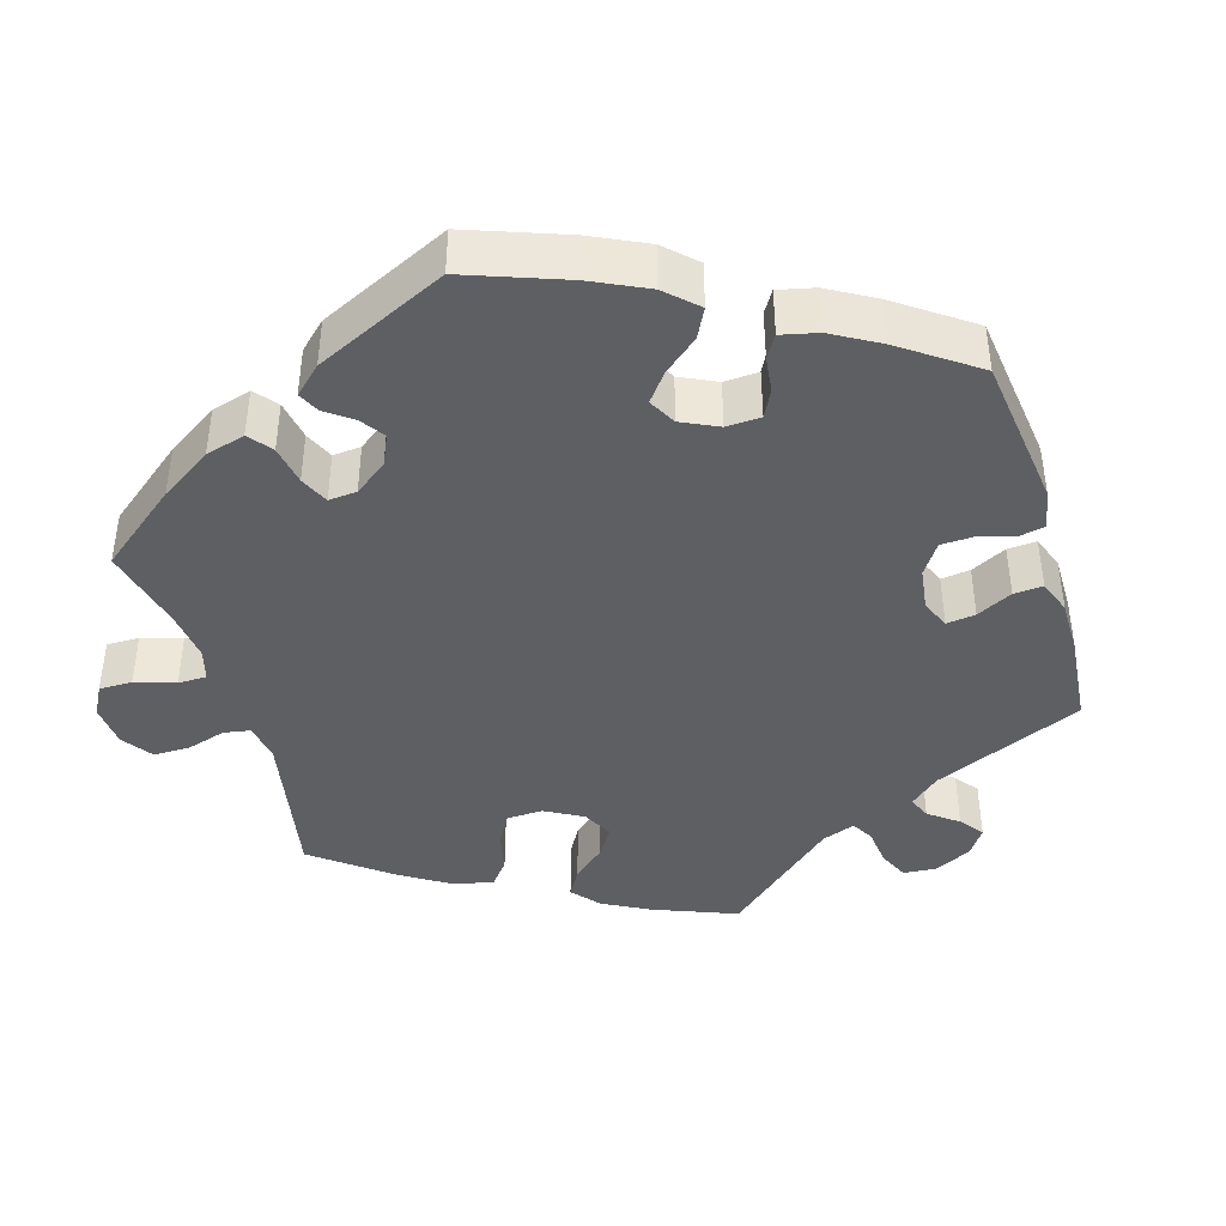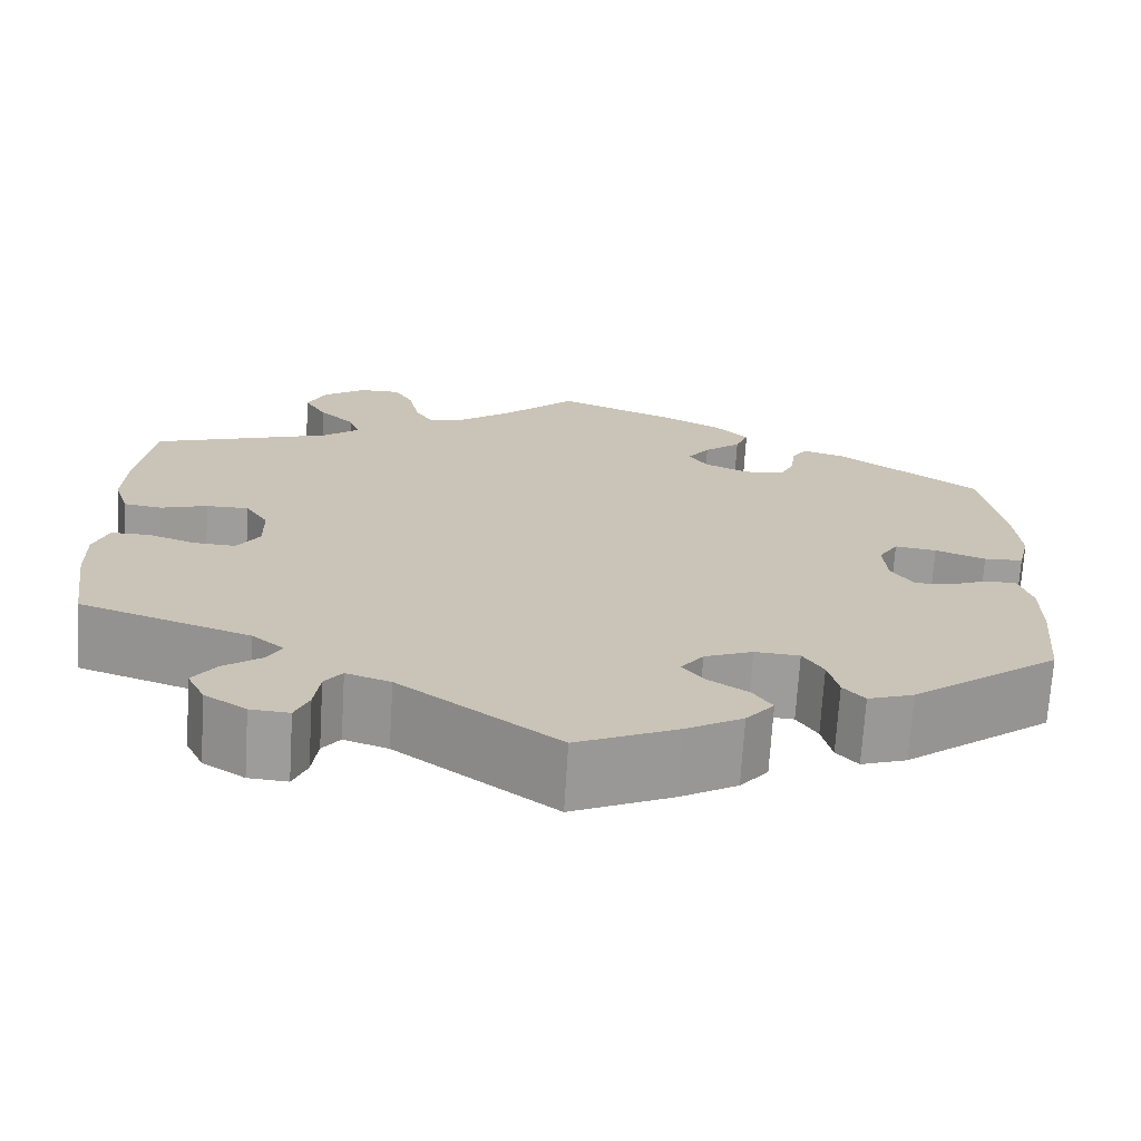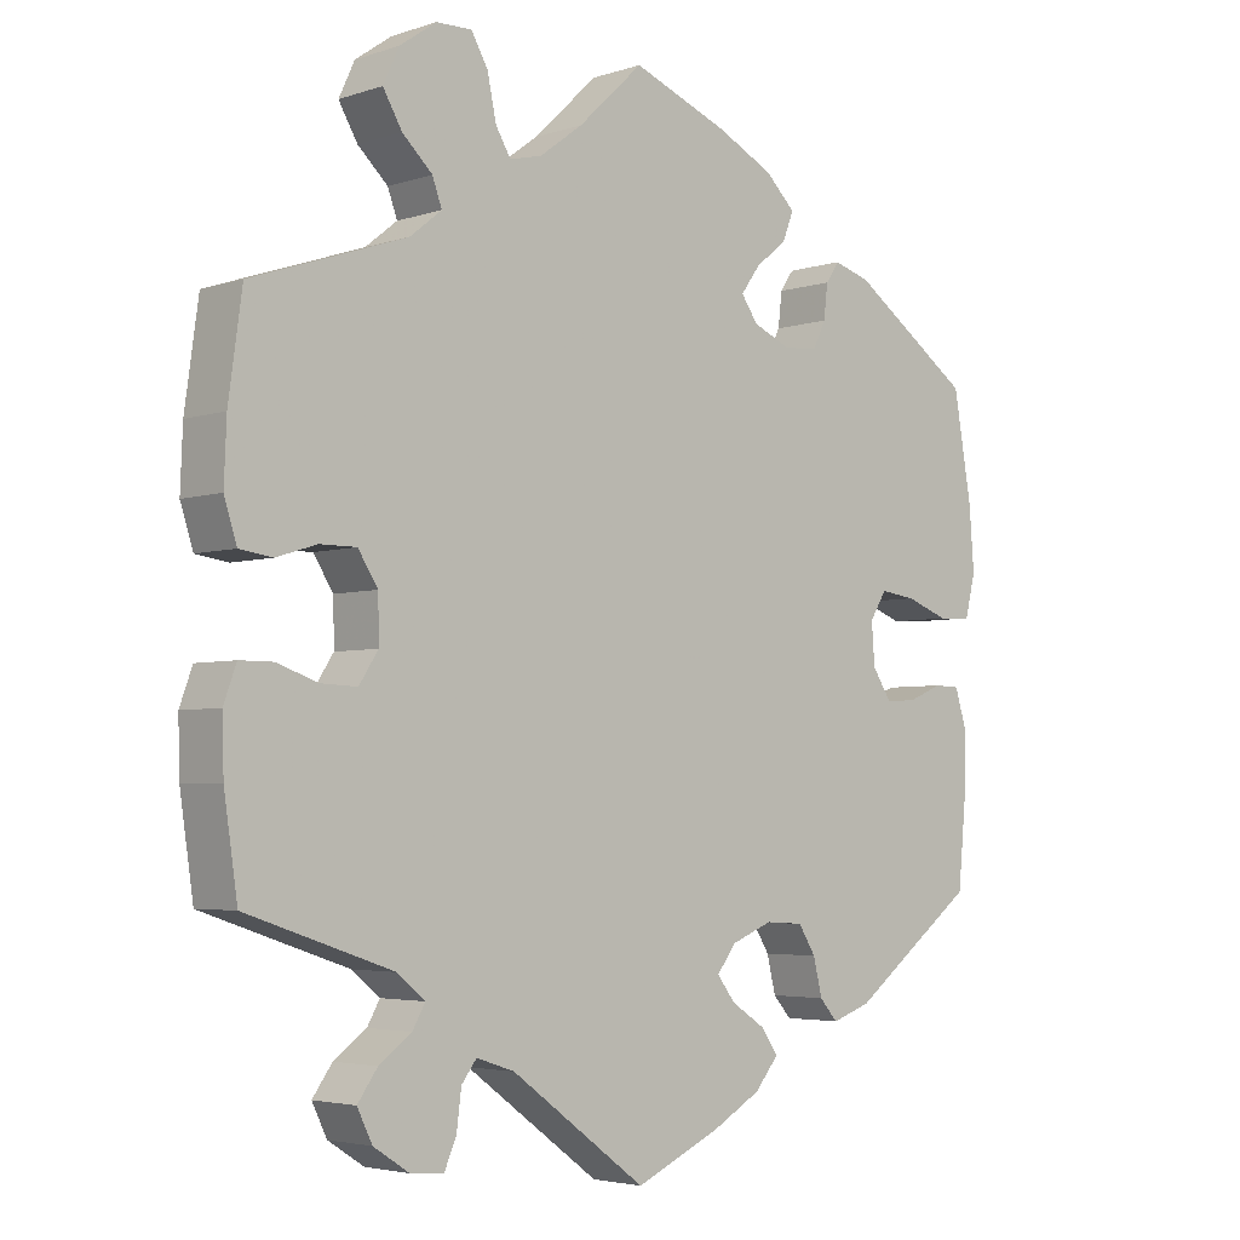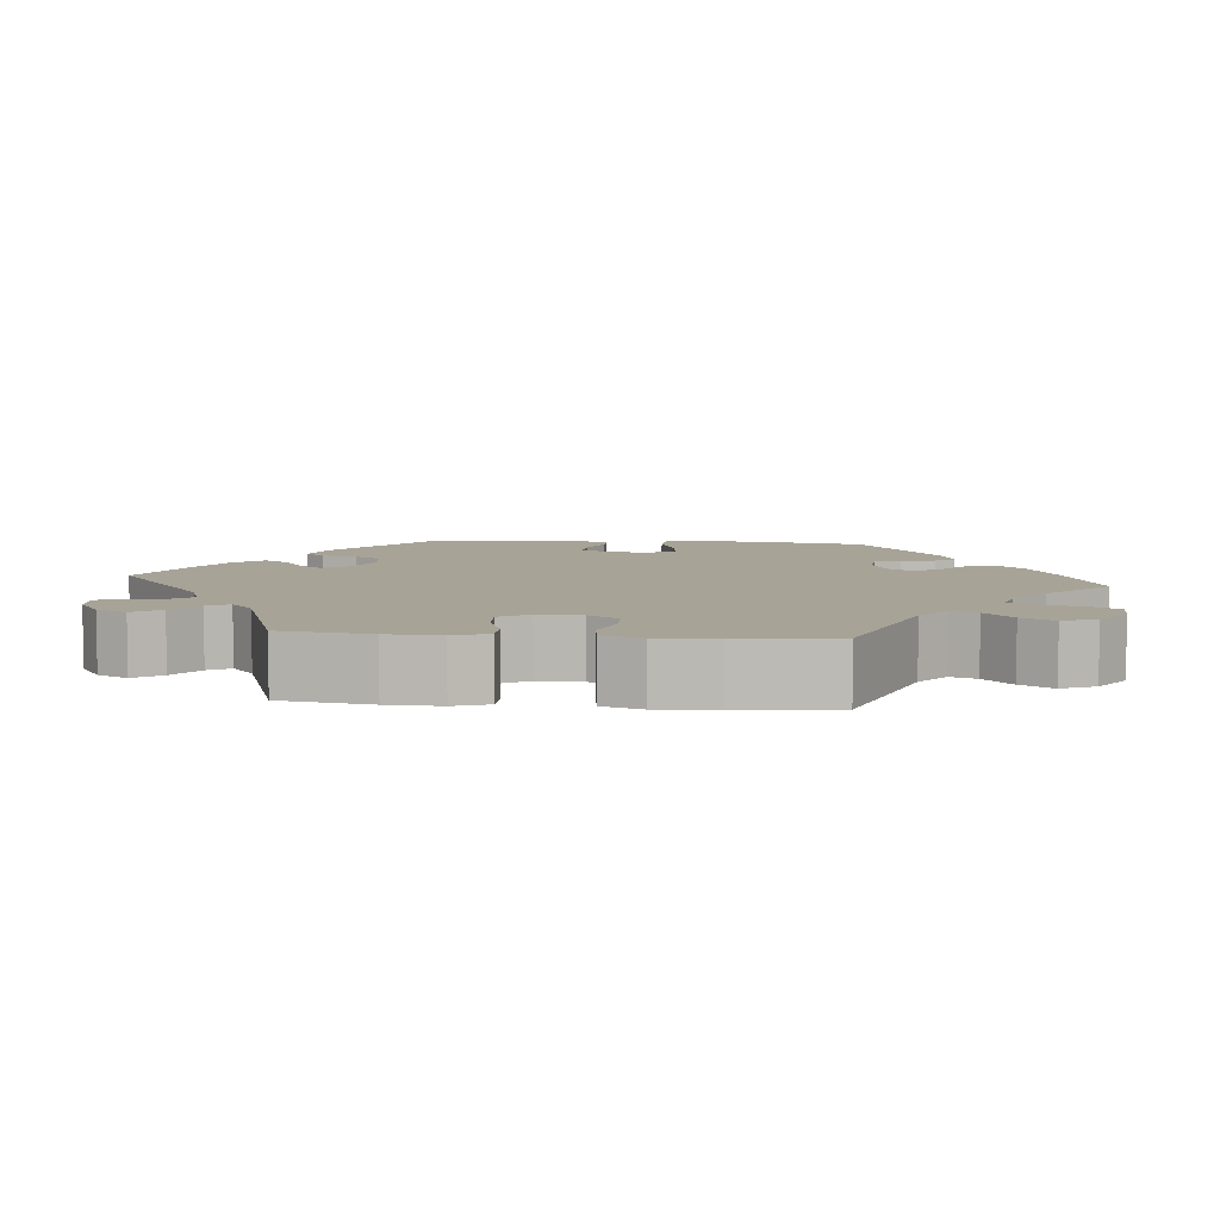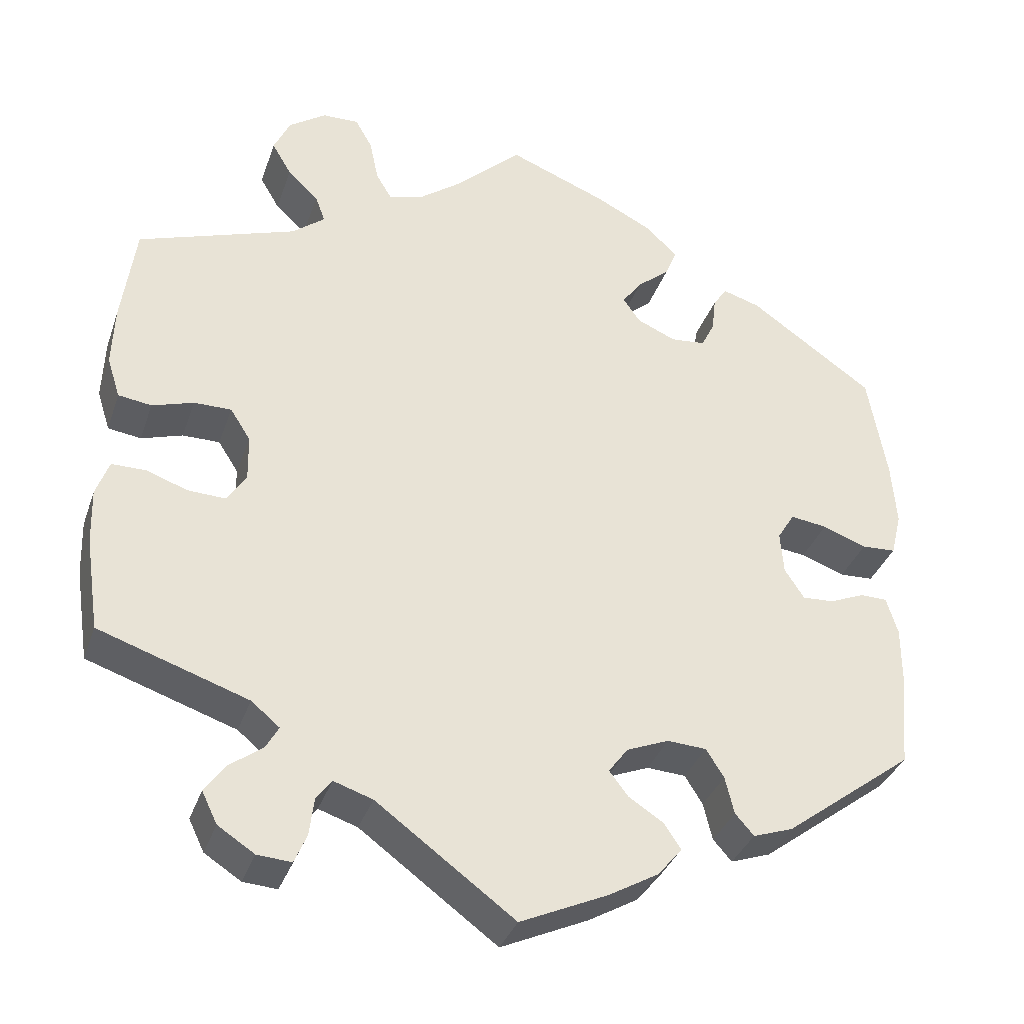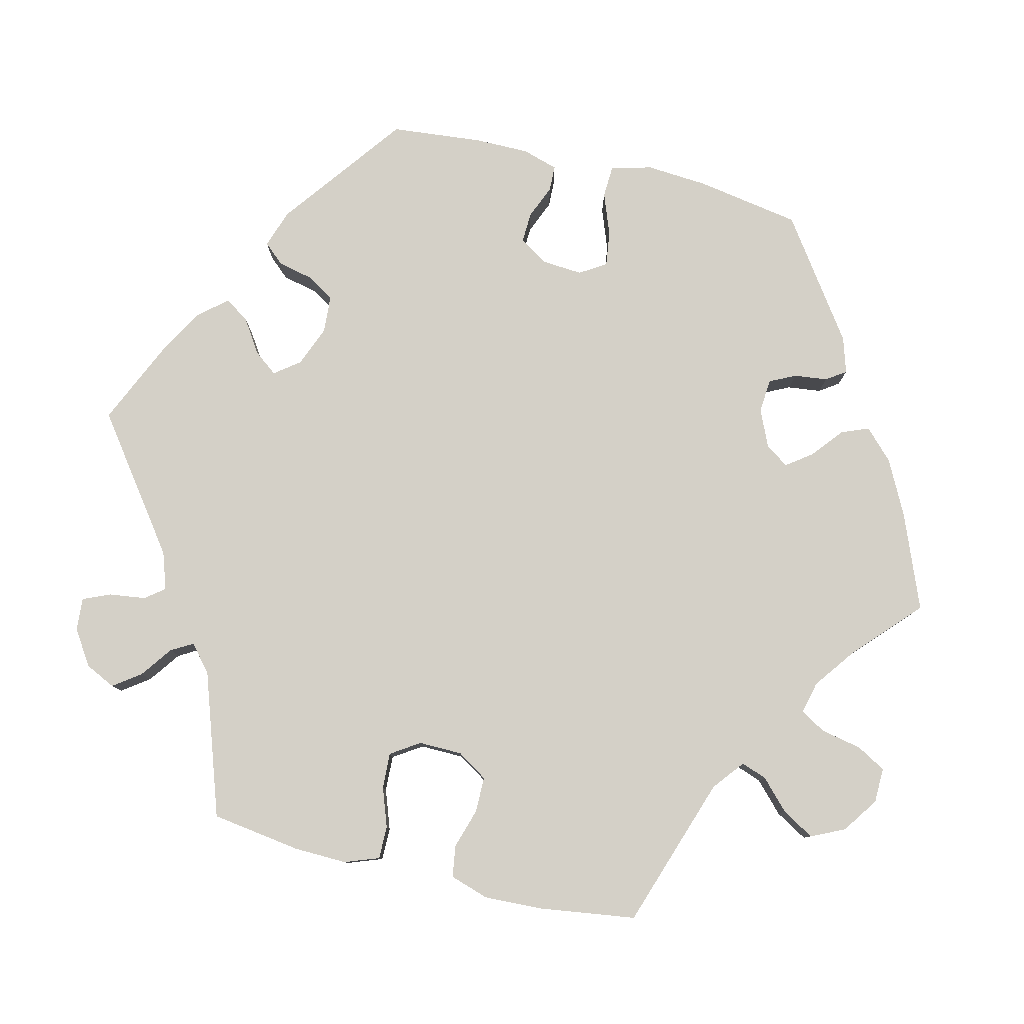
<metadata>
{"format":"obj","ext":"obj","renderer":"f3d","projection":"perspective","resolution":1024,"background":"white","views":[{"elev":-41.8,"azim":76.8,"up":"+Y"},{"elev":-70.6,"azim":-3.5,"up":"+Z"},{"elev":-3.9,"azim":-42.9,"up":"+Z"},{"elev":6.7,"azim":-84.1,"up":"+Y"},{"elev":-34.8,"azim":-17.8,"up":"+Z"},{"elev":79.9,"azim":-76.5,"up":"+Y"}]}
</metadata>
<code>
v 0.341 0.07 -0.409
v 0.292 0.07 -0.426
v 0.269 0.07 -0.4
v 0.258 0.07 -0.354
v 0.236 0.07 -0.319
v 0.188 0.07 -0.316
v 0.136 0.07 -0.337
v 0.112 0.07 -0.369
v 0.135 0.07 -0.399
v 0.178 0.07 -0.427
v 0.199 0.07 -0.458
v 0.169 0.07 -0.494
v 0.108 0.07 -0.529
v 0 0.07 -0.578
v -0.17 0.07 -0.453
v -0.218 0.07 -0.437
v -0.237 0.07 -0.462
v -0.243 0.07 -0.509
v -0.258 0.07 -0.544
v -0.3 0.07 -0.541
v -0.345 0.07 -0.512
v -0.364 0.07 -0.473
v -0.339 0.07 -0.438
v -0.298 0.07 -0.408
v -0.282 0.07 -0.38
v -0.317 0.07 -0.351
v -0.501 0.07 -0.289
v -0.518 0.07 -0.174
v -0.52 0.07 -0.106
v -0.504 0.07 -0.062
v -0.462 0.07 -0.062
v -0.411 0.07 -0.08
v -0.365 0.07 -0.082
v -0.341 0.07 -0.045
v -0.342 0.07 0.011
v -0.367 0.07 0.05
v -0.413 0.07 0.05
v -0.464 0.07 0.034
v -0.505 0.07 0.04
v -0.521 0.07 0.09
v -0.518 0.07 0.165
v -0.501 0.07 0.289
v -0.306 0.07 0.355
v -0.266 0.07 0.387
v -0.278 0.07 0.42
v -0.316 0.07 0.456
v -0.34 0.07 0.497
v -0.32 0.07 0.54
v -0.274 0.07 0.572
v -0.229 0.07 0.573
v -0.208 0.07 0.536
v -0.197 0.07 0.483
v -0.178 0.07 0.451
v -0.137 0.07 0.461
v -0.083 0.07 0.501
v -0.001 0.07 0.578
v 0.12 0.07 0.53
v 0.191 0.07 0.494
v 0.229 0.07 0.457
v 0.215 0.07 0.422
v 0.175 0.07 0.389
v 0.151 0.07 0.356
v 0.172 0.07 0.326
v 0.22 0.07 0.305
v 0.263 0.07 0.309
v 0.279 0.07 0.342
v 0.284 0.07 0.385
v 0.301 0.07 0.41
v 0.347 0.07 0.396
v 0.5 0.07 0.289
v 0.523 0.07 0.156
v 0.529 0.07 0.077
v 0.516 0.07 0.024
v 0.474 0.07 0.022
v 0.42 0.07 0.042
v 0.375 0.07 0.048
v 0.354 0.07 0.014
v 0.358 0.07 -0.038
v 0.382 0.07 -0.075
v 0.421 0.07 -0.073
v 0.464 0.07 -0.055
v 0.497 0.07 -0.056
v 0.511 0.07 -0.102
v 0.511 0.07 -0.172
v 0.5 0.07 -0.289
v 0.341 0 -0.409
v 0.292 0 -0.426
v 0.269 0 -0.4
v 0.258 0 -0.354
v 0.236 0 -0.319
v 0.188 0 -0.316
v 0.136 0 -0.337
v 0.112 0 -0.369
v 0.135 0 -0.399
v 0.178 0 -0.427
v 0.199 0 -0.458
v 0.169 0 -0.494
v 0.108 0 -0.529
v 0 0 -0.578
v -0.17 0 -0.453
v -0.218 0 -0.437
v -0.237 0 -0.462
v -0.243 0 -0.509
v -0.258 0 -0.544
v -0.3 0 -0.541
v -0.345 0 -0.512
v -0.364 0 -0.473
v -0.339 0 -0.438
v -0.298 0 -0.408
v -0.282 0 -0.38
v -0.317 0 -0.351
v -0.501 0 -0.289
v -0.518 0 -0.174
v -0.52 0 -0.106
v -0.504 0 -0.062
v -0.462 0 -0.062
v -0.411 0 -0.08
v -0.365 0 -0.082
v -0.341 0 -0.045
v -0.342 0 0.011
v -0.367 0 0.05
v -0.413 0 0.05
v -0.464 0 0.034
v -0.505 0 0.04
v -0.521 0 0.09
v -0.518 0 0.165
v -0.501 0 0.289
v -0.306 0 0.355
v -0.266 0 0.387
v -0.278 0 0.42
v -0.316 0 0.456
v -0.34 0 0.497
v -0.32 0 0.54
v -0.274 0 0.572
v -0.229 0 0.573
v -0.208 0 0.536
v -0.197 0 0.483
v -0.178 0 0.451
v -0.137 0 0.461
v -0.083 0 0.501
v -0.001 0 0.578
v 0.12 0 0.53
v 0.191 0 0.494
v 0.229 0 0.457
v 0.215 0 0.422
v 0.175 0 0.389
v 0.151 0 0.356
v 0.172 0 0.326
v 0.22 0 0.305
v 0.263 0 0.309
v 0.279 0 0.342
v 0.284 0 0.385
v 0.301 0 0.41
v 0.347 0 0.396
v 0.5 0 0.289
v 0.523 0 0.156
v 0.529 0 0.077
v 0.516 0 0.024
v 0.474 0 0.022
v 0.42 0 0.042
v 0.375 0 0.048
v 0.354 0 0.014
v 0.358 0 -0.038
v 0.382 0 -0.075
v 0.421 0 -0.073
v 0.464 0 -0.055
v 0.497 0 -0.056
v 0.511 0 -0.102
v 0.511 0 -0.172
v 0.5 0 -0.289
f 80 81 82 83
f 79 80 83 84
f 72 73 74 75
f 72 75 76
f 71 72 76
f 70 71 76
f 69 70 76 77
f 66 67 68 69
f 65 66 69 77
f 58 59 60 61
f 58 61 62
f 55 56 57 58
f 54 55 58 62
f 53 54 62 63
f 49 50 51 52
f 49 52 53
f 48 49 53
f 45 46 47 48
f 44 45 48 53
f 43 44 53 63
f 37 38 39 40
f 36 37 40 41
f 29 30 31 32
f 29 32 33
f 26 27 28 29
f 25 26 29 33
f 21 22 23 24
f 21 24 25
f 20 21 25
f 17 18 19 20
f 16 17 20 25
f 15 16 25 33
f 9 10 11 12
f 8 9 12 13
f 1 2 3 4
f 1 4 5
f 79 84 85 1
f 64 65 77 78
f 43 63 64 78
f 36 41 42 43
f 35 36 43 78
f 34 35 78 79
f 8 13 14 15
f 7 8 15 33
f 6 7 33 34
f 79 1 5
f 5 6 34 79
f 168 167 166 165
f 169 168 165 164
f 160 159 158 157
f 161 160 157
f 161 157 156
f 161 156 155
f 162 161 155 154
f 154 153 152 151
f 162 154 151 150
f 146 145 144 143
f 147 146 143
f 143 142 141 140
f 147 143 140 139
f 148 147 139 138
f 137 136 135 134
f 138 137 134
f 138 134 133
f 133 132 131 130
f 138 133 130 129
f 148 138 129 128
f 125 124 123 122
f 126 125 122 121
f 117 116 115 114
f 118 117 114
f 114 113 112 111
f 118 114 111 110
f 109 108 107 106
f 110 109 106
f 110 106 105
f 105 104 103 102
f 110 105 102 101
f 118 110 101 100
f 97 96 95 94
f 98 97 94 93
f 89 88 87 86
f 90 89 86
f 86 170 169 164
f 163 162 150 149
f 163 149 148 128
f 128 127 126 121
f 163 128 121 120
f 164 163 120 119
f 100 99 98 93
f 118 100 93 92
f 119 118 92 91
f 90 86 164
f 164 119 91 90
f 1 86 87 2
f 2 87 88 3
f 3 88 89 4
f 4 89 90 5
f 5 90 91 6
f 6 91 92 7
f 7 92 93 8
f 8 93 94 9
f 9 94 95 10
f 10 95 96 11
f 11 96 97 12
f 12 97 98 13
f 13 98 99 14
f 14 99 100 15
f 15 100 101 16
f 16 101 102 17
f 17 102 103 18
f 18 103 104 19
f 19 104 105 20
f 20 105 106 21
f 21 106 107 22
f 22 107 108 23
f 23 108 109 24
f 24 109 110 25
f 25 110 111 26
f 26 111 112 27
f 27 112 113 28
f 28 113 114 29
f 29 114 115 30
f 30 115 116 31
f 31 116 117 32
f 32 117 118 33
f 33 118 119 34
f 34 119 120 35
f 35 120 121 36
f 36 121 122 37
f 37 122 123 38
f 38 123 124 39
f 39 124 125 40
f 40 125 126 41
f 41 126 127 42
f 42 127 128 43
f 43 128 129 44
f 44 129 130 45
f 45 130 131 46
f 46 131 132 47
f 47 132 133 48
f 48 133 134 49
f 49 134 135 50
f 50 135 136 51
f 51 136 137 52
f 52 137 138 53
f 53 138 139 54
f 54 139 140 55
f 55 140 141 56
f 56 141 142 57
f 57 142 143 58
f 58 143 144 59
f 59 144 145 60
f 60 145 146 61
f 61 146 147 62
f 62 147 148 63
f 63 148 149 64
f 64 149 150 65
f 65 150 151 66
f 66 151 152 67
f 67 152 153 68
f 68 153 154 69
f 69 154 155 70
f 70 155 156 71
f 71 156 157 72
f 72 157 158 73
f 73 158 159 74
f 74 159 160 75
f 75 160 161 76
f 76 161 162 77
f 77 162 163 78
f 78 163 164 79
f 79 164 165 80
f 80 165 166 81
f 81 166 167 82
f 82 167 168 83
f 83 168 169 84
f 84 169 170 85
f 85 170 86 1

</code>
